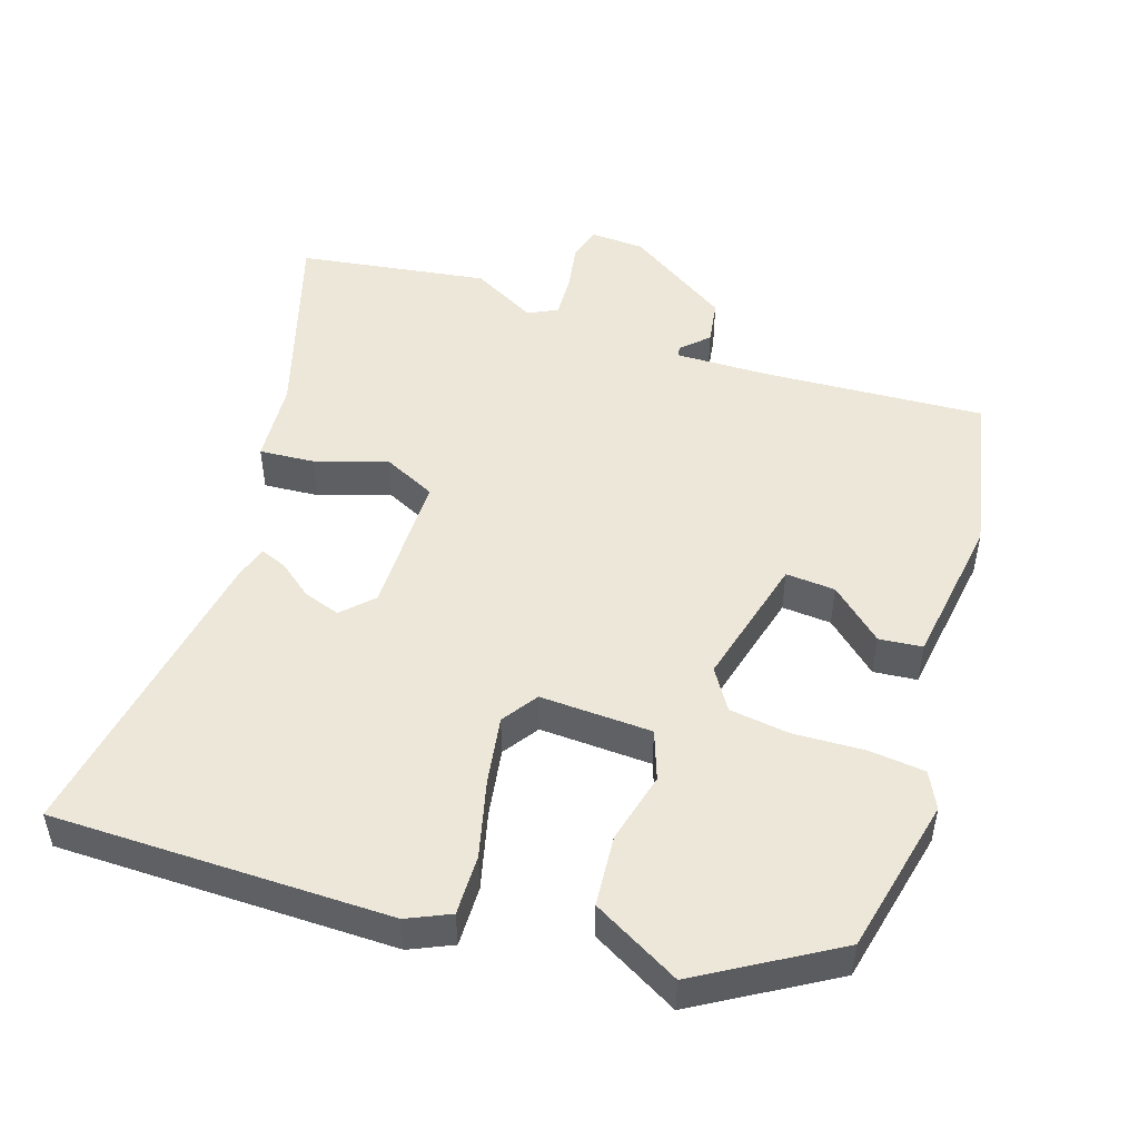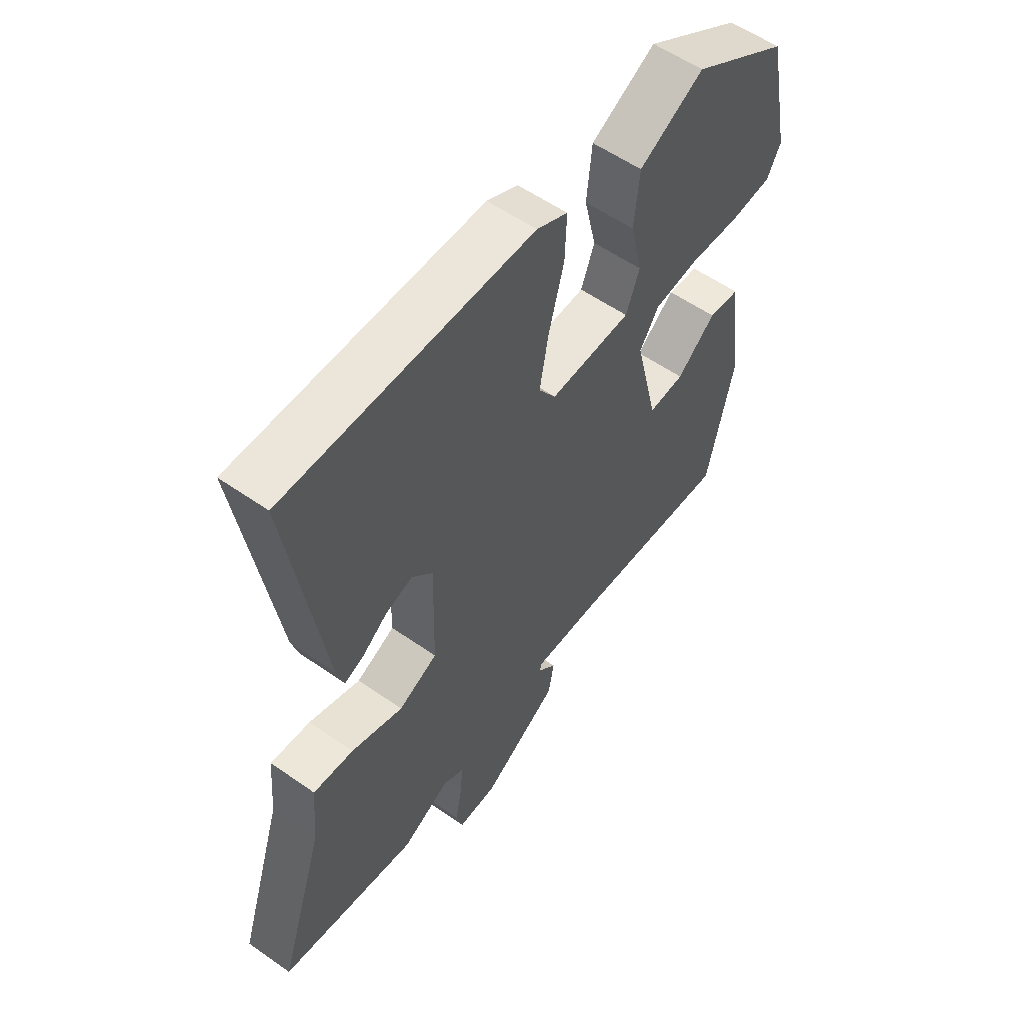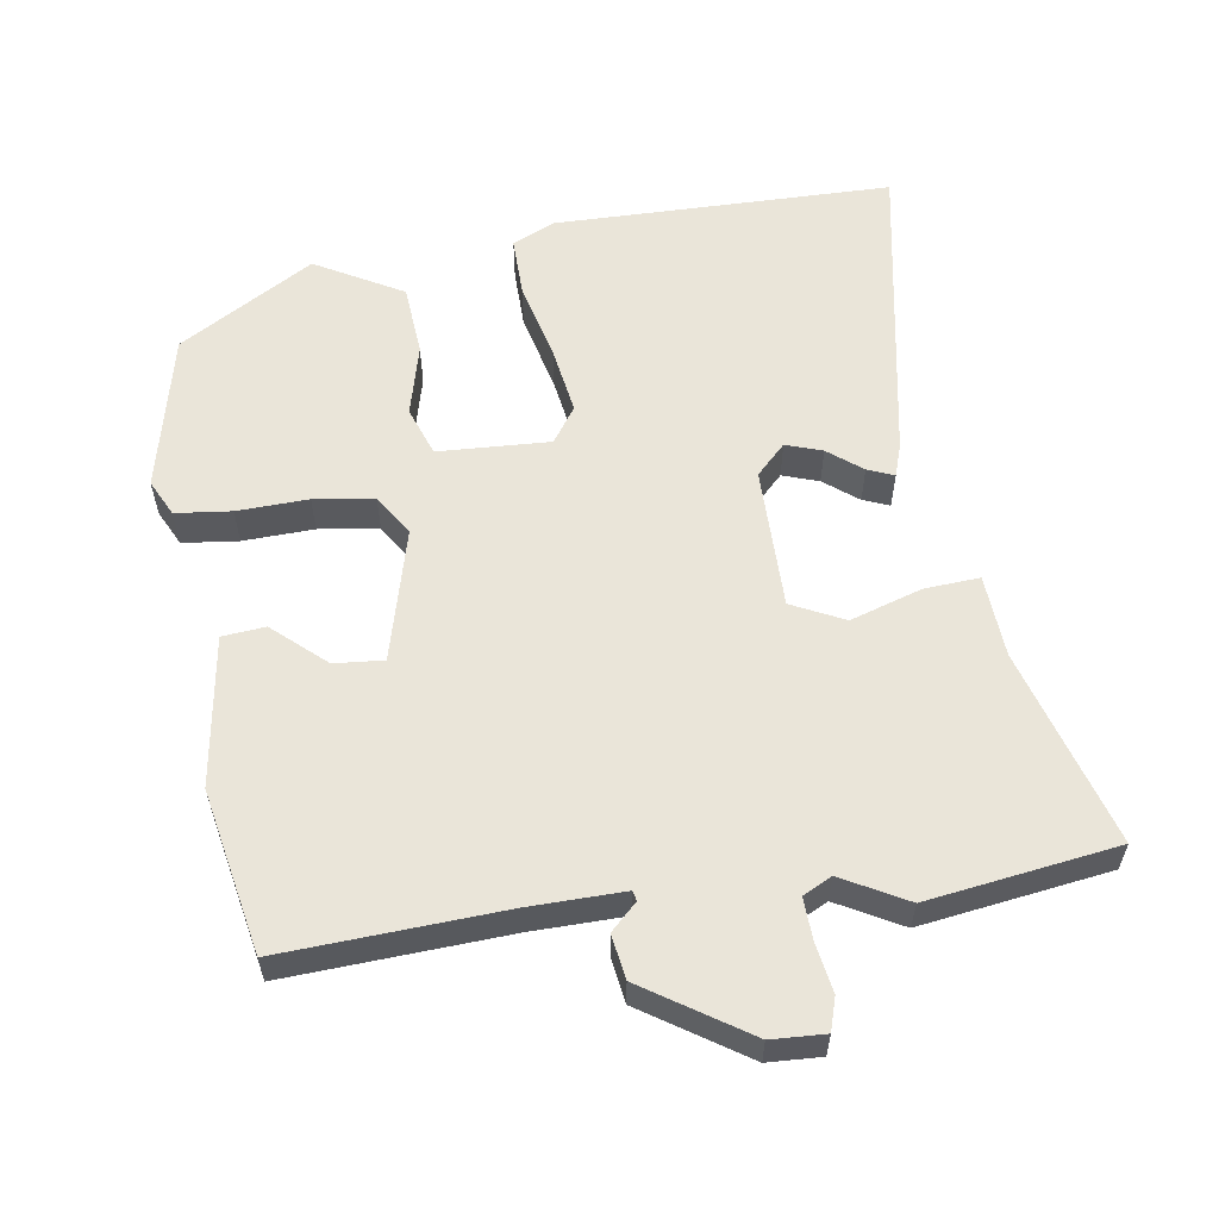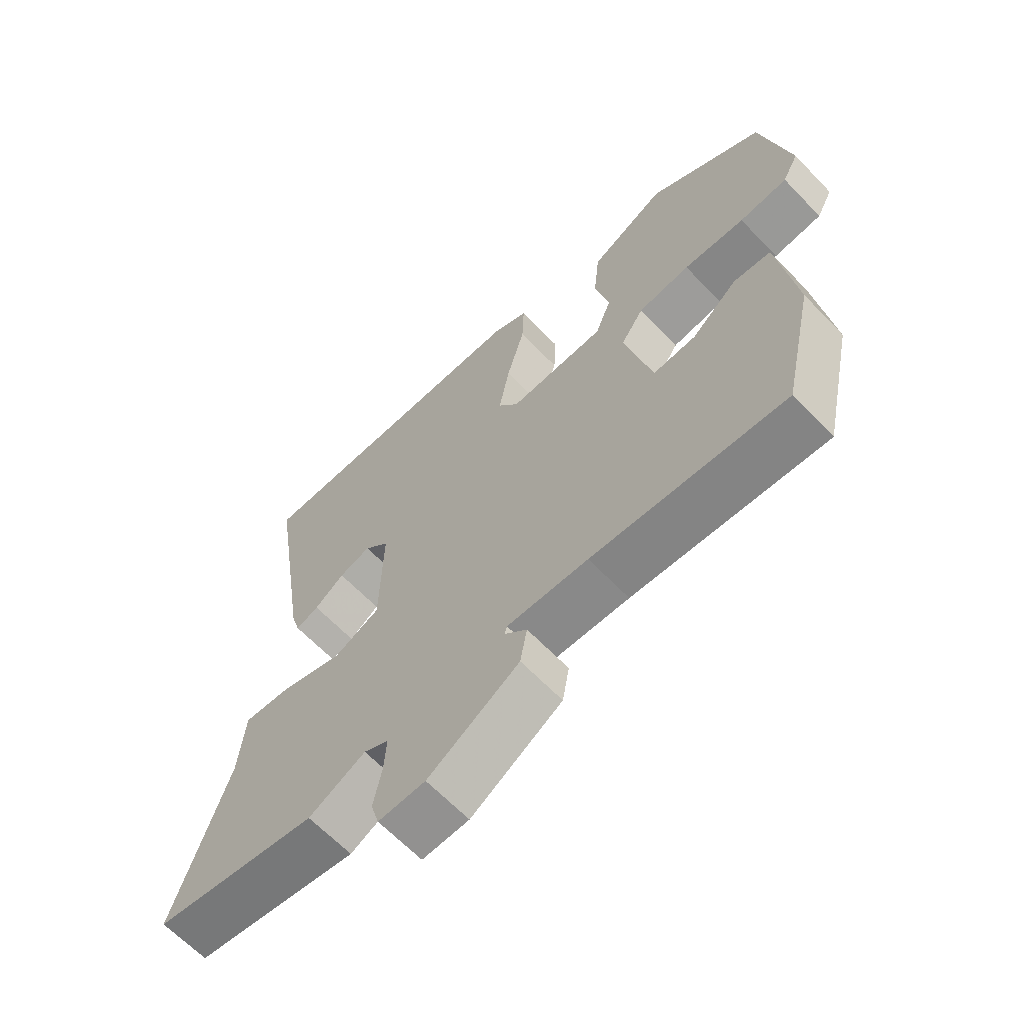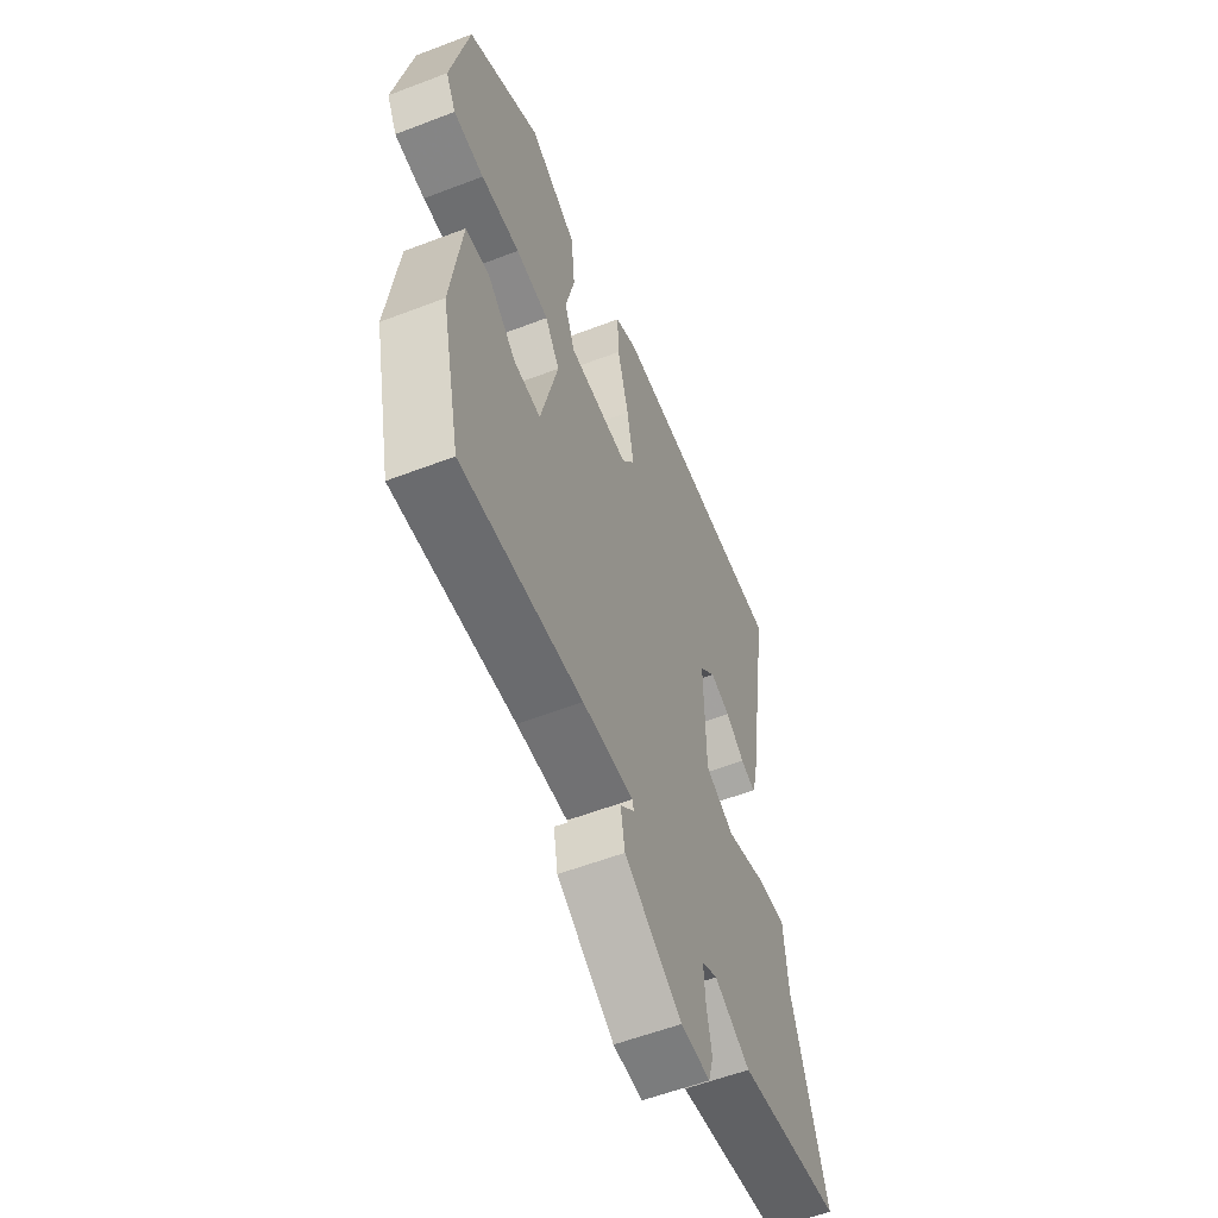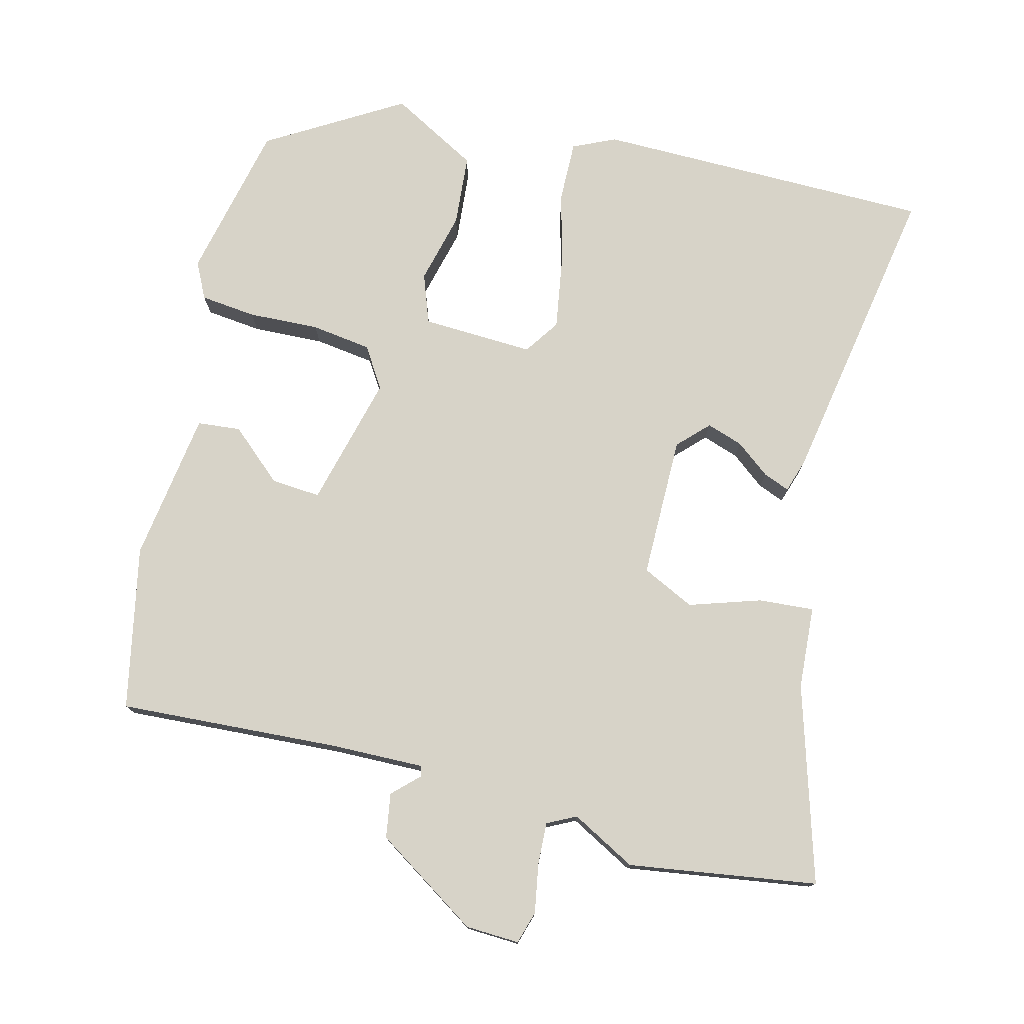
<metadata>
{"format":"obj","ext":"obj","renderer":"f3d","projection":"perspective","resolution":1024,"background":"white","views":[{"elev":49.7,"azim":19.2,"up":"+Y"},{"elev":56.7,"azim":-53.8,"up":"+Z"},{"elev":58.5,"azim":172.7,"up":"+Y"},{"elev":-64.9,"azim":43.9,"up":"+Z"},{"elev":-57.3,"azim":111.7,"up":"+Z"},{"elev":76.8,"azim":-164.8,"up":"+Y"}]}
</metadata>
<code>
v -0.349 0.07 -0.525
v -0.612 0.07 -0.481
v -0.525 0.07 -0.209
v -0.515 0.07 -0.094
v -0.438 0.07 -0.101
v -0.339 0.07 -0.135
v -0.265 0.07 -0.101
v -0.261 0.07 0.097
v -0.301 0.07 0.139
v -0.352 0.07 0.123
v -0.4 0.07 0.087
v -0.437 0.07 0.073
v -0.451 0.07 0.119
v -0.518 0.07 0.552
v -0.048 0.07 0.547
v 0.011 0.07 0.519
v 0.008 0.07 0.435
v -0.021 0.07 0.327
v -0.038 0.07 0.232
v -0.005 0.07 0.182
v 0.151 0.07 0.186
v 0.177 0.07 0.254
v 0.154 0.07 0.354
v 0.164 0.07 0.453
v 0.287 0.07 0.518
v 0.472 0.07 0.403
v 0.517 0.07 0.183
v 0.491 0.07 0.133
v 0.413 0.07 0.126
v 0.314 0.07 0.132
v 0.23 0.07 0.122
v 0.193 0.07 0.066
v 0.237 0.07 -0.119
v 0.306 0.07 -0.115
v 0.38 0.07 -0.052
v 0.44 0.07 -0.059
v 0.467 0.07 -0.269
v 0.417 0.07 -0.496
v 0.108 0.07 -0.472
v -0.022 0.07 -0.467
v -0.026 0.07 -0.481
v 0.01 0.07 -0.517
v -0.001 0.07 -0.579
v -0.147 0.07 -0.67
v -0.222 0.07 -0.672
v -0.235 0.07 -0.626
v -0.222 0.07 -0.558
v -0.218 0.07 -0.499
v -0.258 0.07 -0.478
v -0.349 0 -0.525
v -0.612 0 -0.481
v -0.525 0 -0.209
v -0.515 0 -0.094
v -0.438 0 -0.101
v -0.339 0 -0.135
v -0.265 0 -0.101
v -0.261 0 0.097
v -0.301 0 0.139
v -0.352 0 0.123
v -0.4 0 0.087
v -0.437 0 0.073
v -0.451 0 0.119
v -0.518 0 0.552
v -0.048 0 0.547
v 0.011 0 0.519
v 0.008 0 0.435
v -0.021 0 0.327
v -0.038 0 0.232
v -0.005 0 0.182
v 0.151 0 0.186
v 0.177 0 0.254
v 0.154 0 0.354
v 0.164 0 0.453
v 0.287 0 0.518
v 0.472 0 0.403
v 0.517 0 0.183
v 0.491 0 0.133
v 0.413 0 0.126
v 0.314 0 0.132
v 0.23 0 0.122
v 0.193 0 0.066
v 0.237 0 -0.119
v 0.306 0 -0.115
v 0.38 0 -0.052
v 0.44 0 -0.059
v 0.467 0 -0.269
v 0.417 0 -0.496
v 0.108 0 -0.472
v -0.022 0 -0.467
v -0.026 0 -0.481
v 0.01 0 -0.517
v -0.001 0 -0.579
v -0.147 0 -0.67
v -0.222 0 -0.672
v -0.235 0 -0.626
v -0.222 0 -0.558
v -0.218 0 -0.499
v -0.258 0 -0.478
f 44 45 46 47
f 44 47 48
f 41 42 43 44
f 40 41 44 48
f 36 37 38 39
f 34 35 36 39
f 33 34 39 40
f 32 33 40 48
f 27 28 29 30
f 27 30 31
f 26 27 31
f 25 26 31
f 22 23 24 25
f 21 22 25 31
f 20 21 31 32
f 15 16 17 18
f 15 18 19
f 14 15 19
f 13 14 19 20
f 10 11 12 13
f 9 10 13
f 3 4 5 6
f 1 2 3 6
f 49 1 6 7
f 48 49 7 8
f 32 48 8
f 20 32 8 9
f 9 13 20
f 96 95 94 93
f 97 96 93
f 93 92 91 90
f 97 93 90 89
f 88 87 86 85
f 88 85 84 83
f 89 88 83 82
f 97 89 82 81
f 79 78 77 76
f 80 79 76
f 80 76 75
f 80 75 74
f 74 73 72 71
f 80 74 71 70
f 81 80 70 69
f 67 66 65 64
f 68 67 64
f 68 64 63
f 69 68 63 62
f 62 61 60 59
f 62 59 58
f 55 54 53 52
f 55 52 51 50
f 56 55 50 98
f 57 56 98 97
f 57 97 81
f 58 57 81 69
f 69 62 58
f 1 50 51 2
f 2 51 52 3
f 3 52 53 4
f 4 53 54 5
f 5 54 55 6
f 6 55 56 7
f 7 56 57 8
f 8 57 58 9
f 9 58 59 10
f 10 59 60 11
f 11 60 61 12
f 12 61 62 13
f 13 62 63 14
f 14 63 64 15
f 15 64 65 16
f 16 65 66 17
f 17 66 67 18
f 18 67 68 19
f 19 68 69 20
f 20 69 70 21
f 21 70 71 22
f 22 71 72 23
f 23 72 73 24
f 24 73 74 25
f 25 74 75 26
f 26 75 76 27
f 27 76 77 28
f 28 77 78 29
f 29 78 79 30
f 30 79 80 31
f 31 80 81 32
f 32 81 82 33
f 33 82 83 34
f 34 83 84 35
f 35 84 85 36
f 36 85 86 37
f 37 86 87 38
f 38 87 88 39
f 39 88 89 40
f 40 89 90 41
f 41 90 91 42
f 42 91 92 43
f 43 92 93 44
f 44 93 94 45
f 45 94 95 46
f 46 95 96 47
f 47 96 97 48
f 48 97 98 49
f 49 98 50 1

</code>
